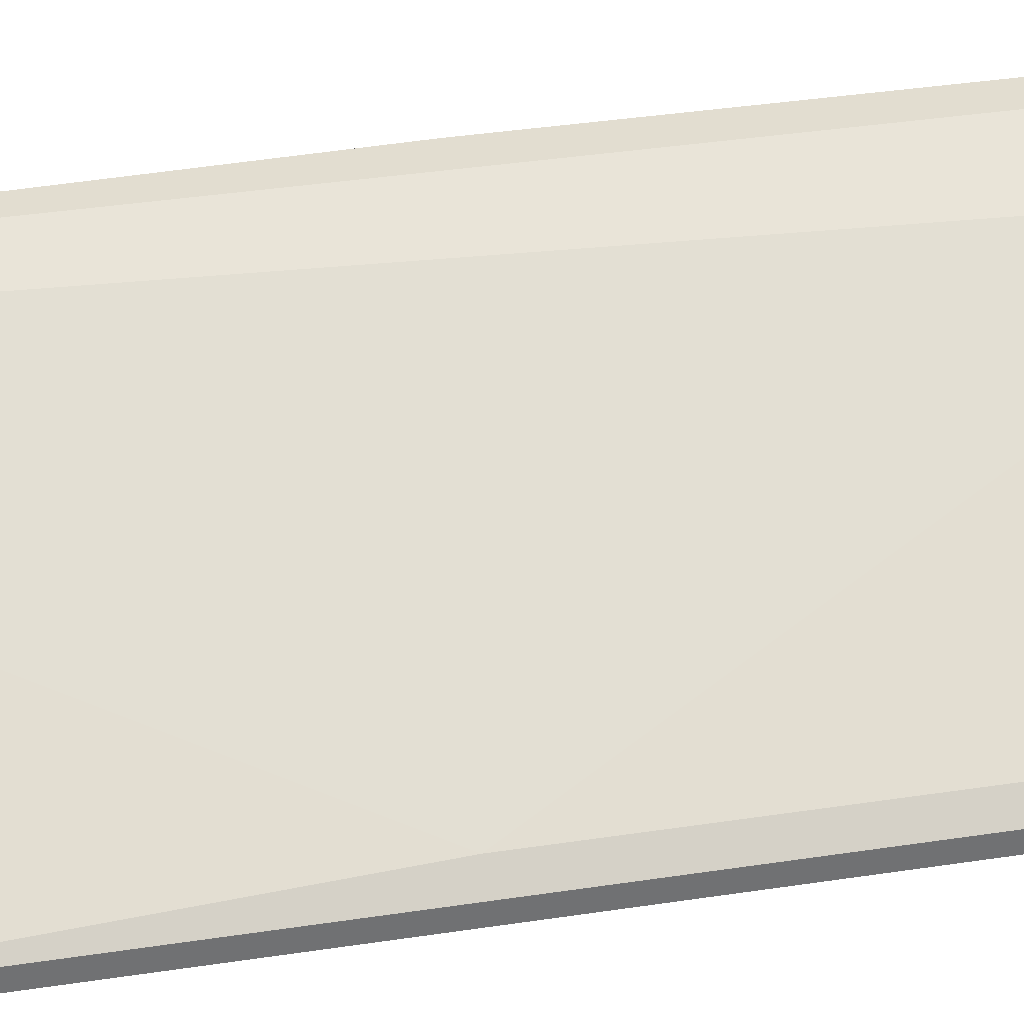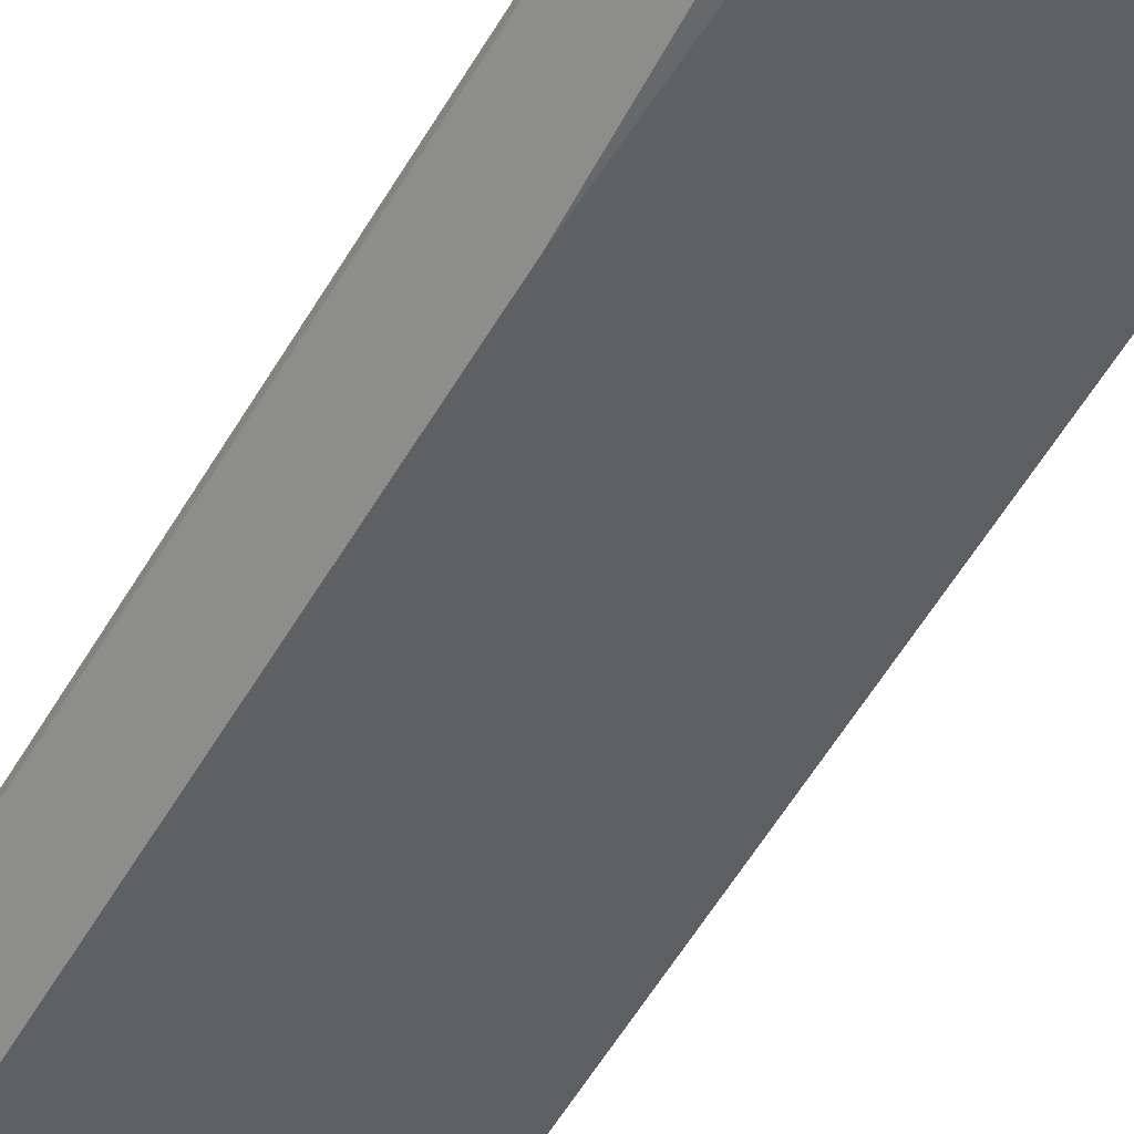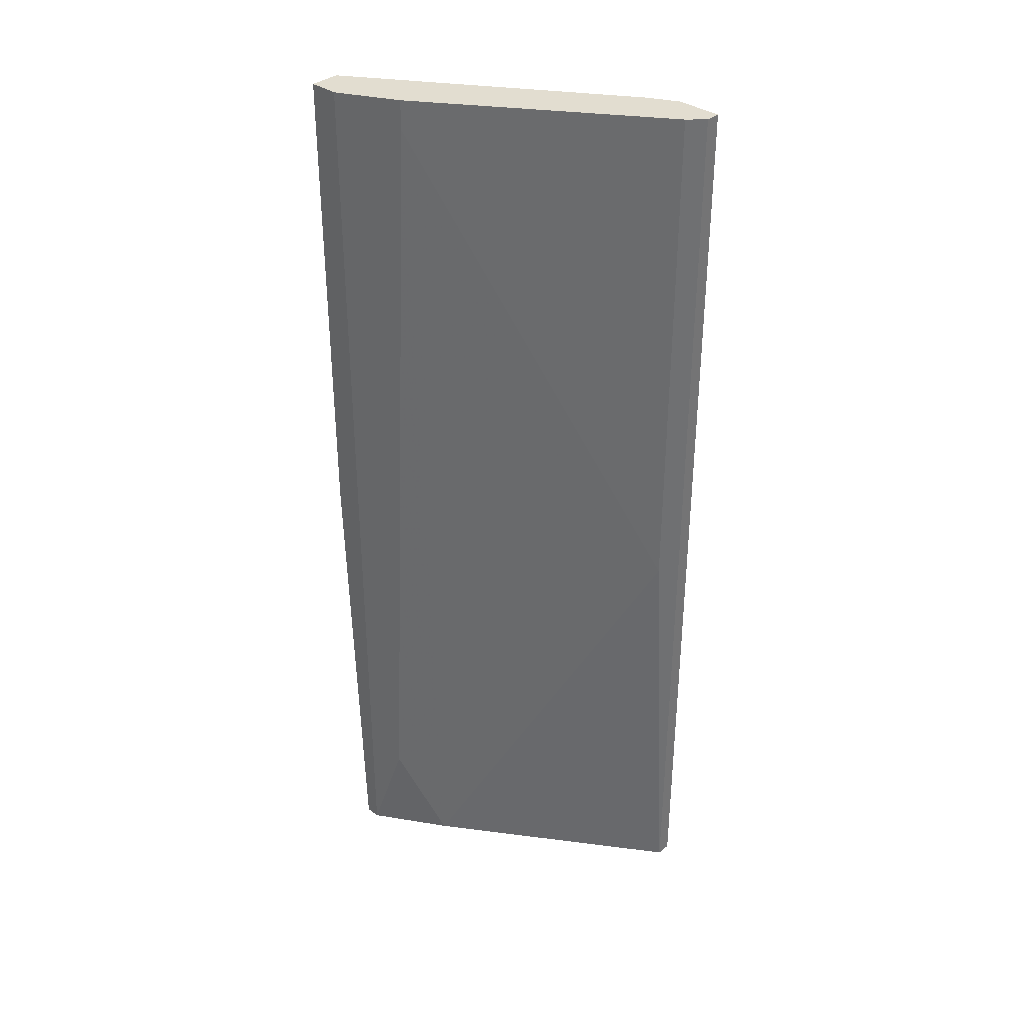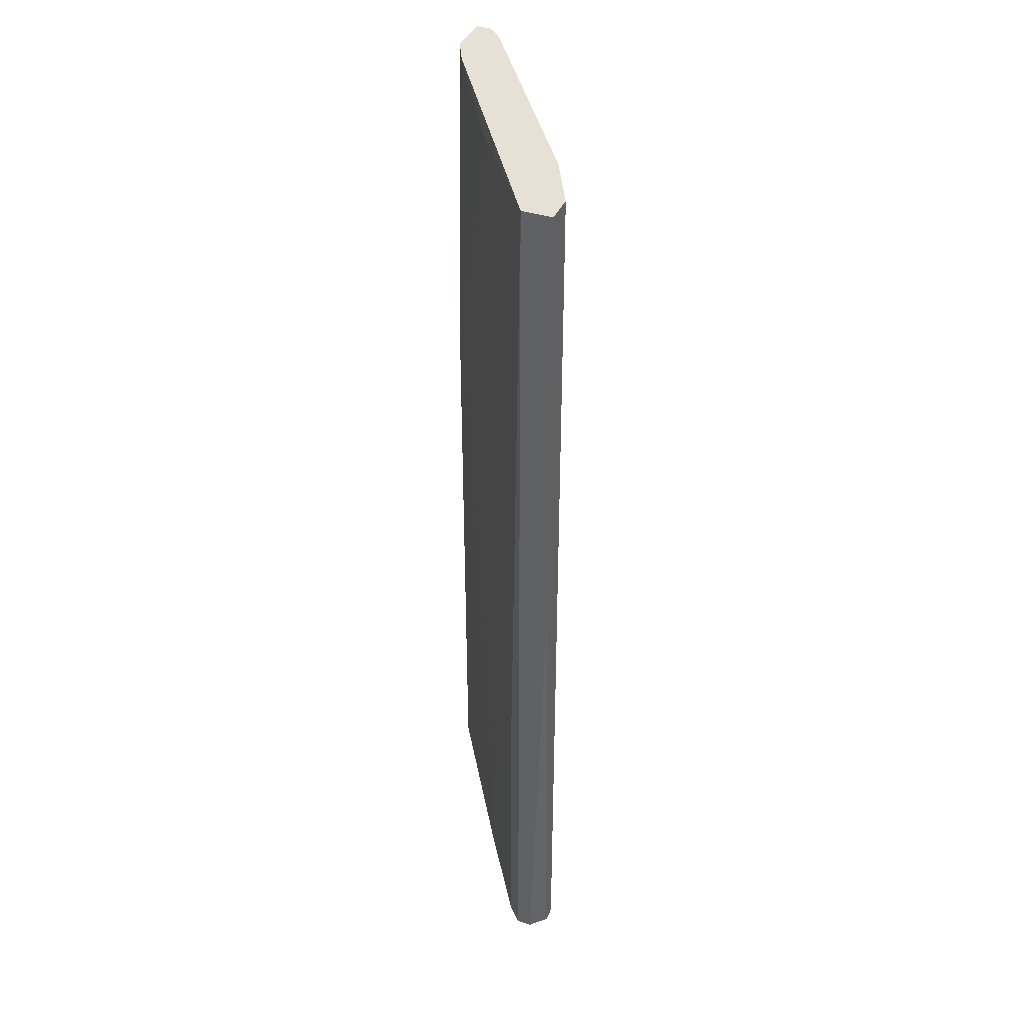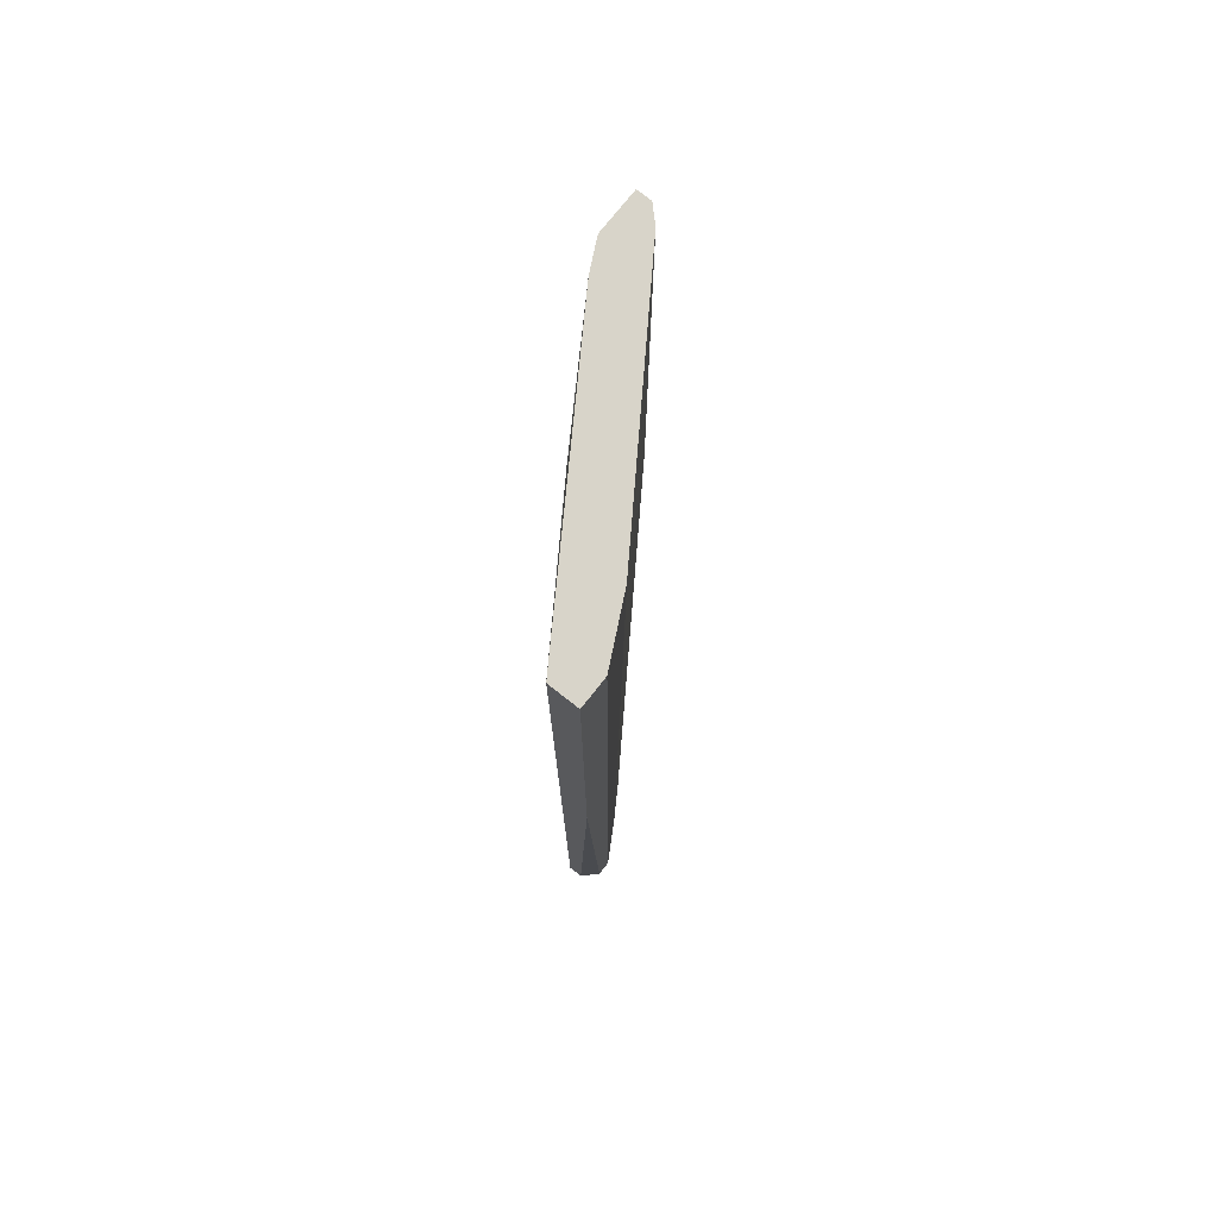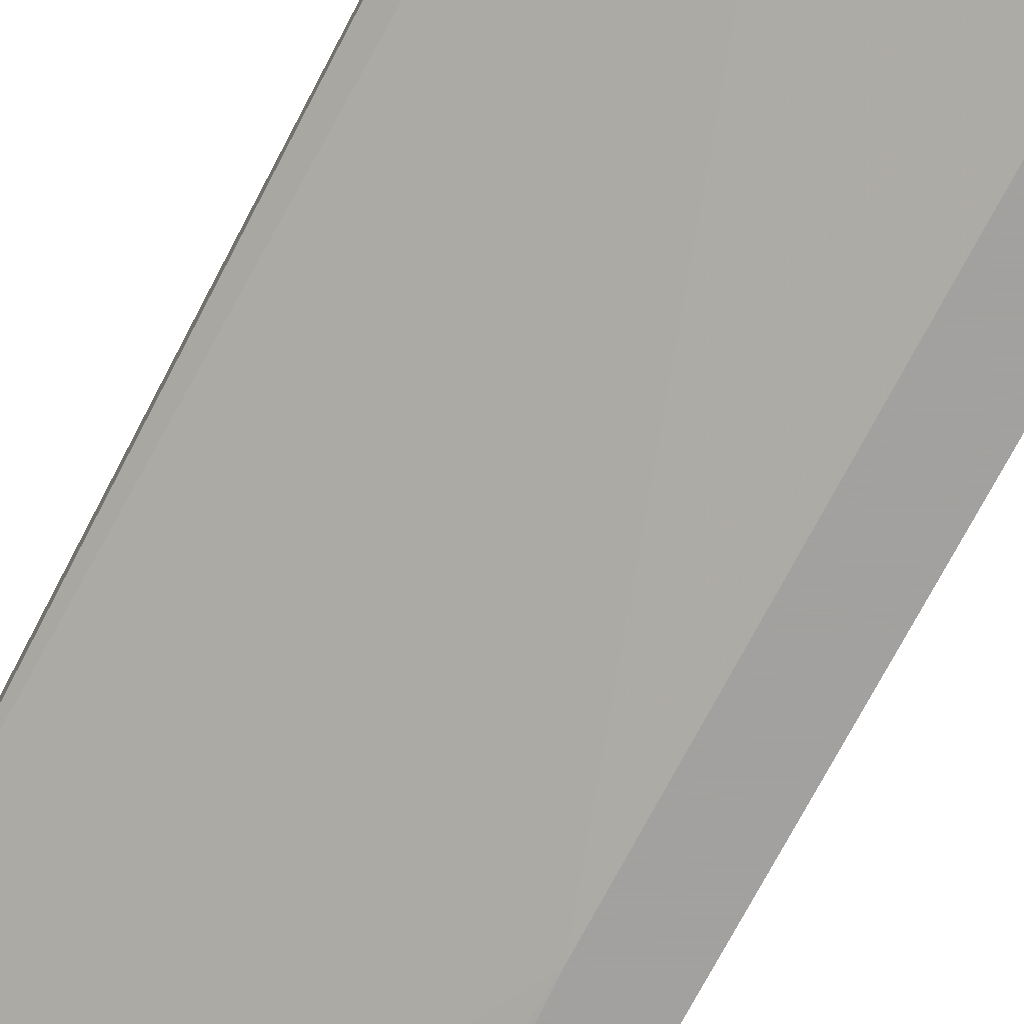
<metadata>
{"format":"obj","ext":"obj","renderer":"f3d","projection":"perspective","resolution":1024,"background":"white","views":[{"elev":35.3,"azim":-101.7,"up":"+Y"},{"elev":-64.4,"azim":-32.0,"up":"+Y"},{"elev":35.3,"azim":-136.6,"up":"+Z"},{"elev":39.1,"azim":112.1,"up":"+Z"},{"elev":75.6,"azim":128.3,"up":"+Z"},{"elev":-72.3,"azim":152.5,"up":"+Y"}]}
</metadata>
<code>
v 0.01021 0.02752 0.02174
v 0.01021 0.02752 -0.06984
v 0.04508 0.05804 0.06971
v 0.04508 0.05804 -0.06984
v 0.04072 0.05586 -0.05457
v 0.01239 0.0297 0.06971
v 0.008029 0.02752 0.06971
v 0.003667 0.03188 0.06971
v 0.003667 0.03188 -0.006579
v 0.03418 0.04278 -0.05457
v 0.03418 0.04278 -0.06984
v 0.03418 0.0515 -0.06984
v 0.04945 0.05586 -0.06984
v 0.04945 0.05368 0.06971
v 0.04945 0.05368 -0.06984
v 0.04945 0.05804 -6.4e-05
v 0.04945 0.05804 0.06971
v 0.02982 0.04061 0.06752
v 0.001484 0.0297 0.06971
v 0.001484 0.0297 -0.06984
v 0.001484 0.02752 0.06971
v 0.001484 0.02752 -0.06984
v 0.03636 0.05368 0.06971
v 0.03636 0.05368 0.06532
v 0.04726 0.0515 -0.02621
v 0.04726 0.0515 -0.06984
v 0.04726 0.05804 -0.06984
f 10 2 11
f 3 17 4
f 22 4 26
f 17 3 7
f 7 3 8
f 22 26 2
f 7 22 2
f 17 7 14
f 4 22 20
f 3 4 24
f 7 2 1
f 26 4 13
f 17 14 13
f 22 7 21
f 7 8 21
f 20 22 21
f 4 20 12
f 24 12 9
f 20 8 9
f 8 24 9
f 12 20 9
f 18 1 10
f 1 2 10
f 26 14 25
f 14 18 25
f 18 10 25
f 10 26 25
f 14 26 15
f 26 13 15
f 13 14 15
f 4 17 16
f 17 13 16
f 8 20 19
f 21 8 19
f 20 21 19
f 14 7 6
f 7 1 6
f 18 14 6
f 1 18 6
f 24 4 5
f 4 12 5
f 12 24 5
f 13 4 27
f 4 16 27
f 16 13 27
f 8 3 23
f 24 8 23
f 3 24 23
f 2 26 11
f 26 10 11

</code>
